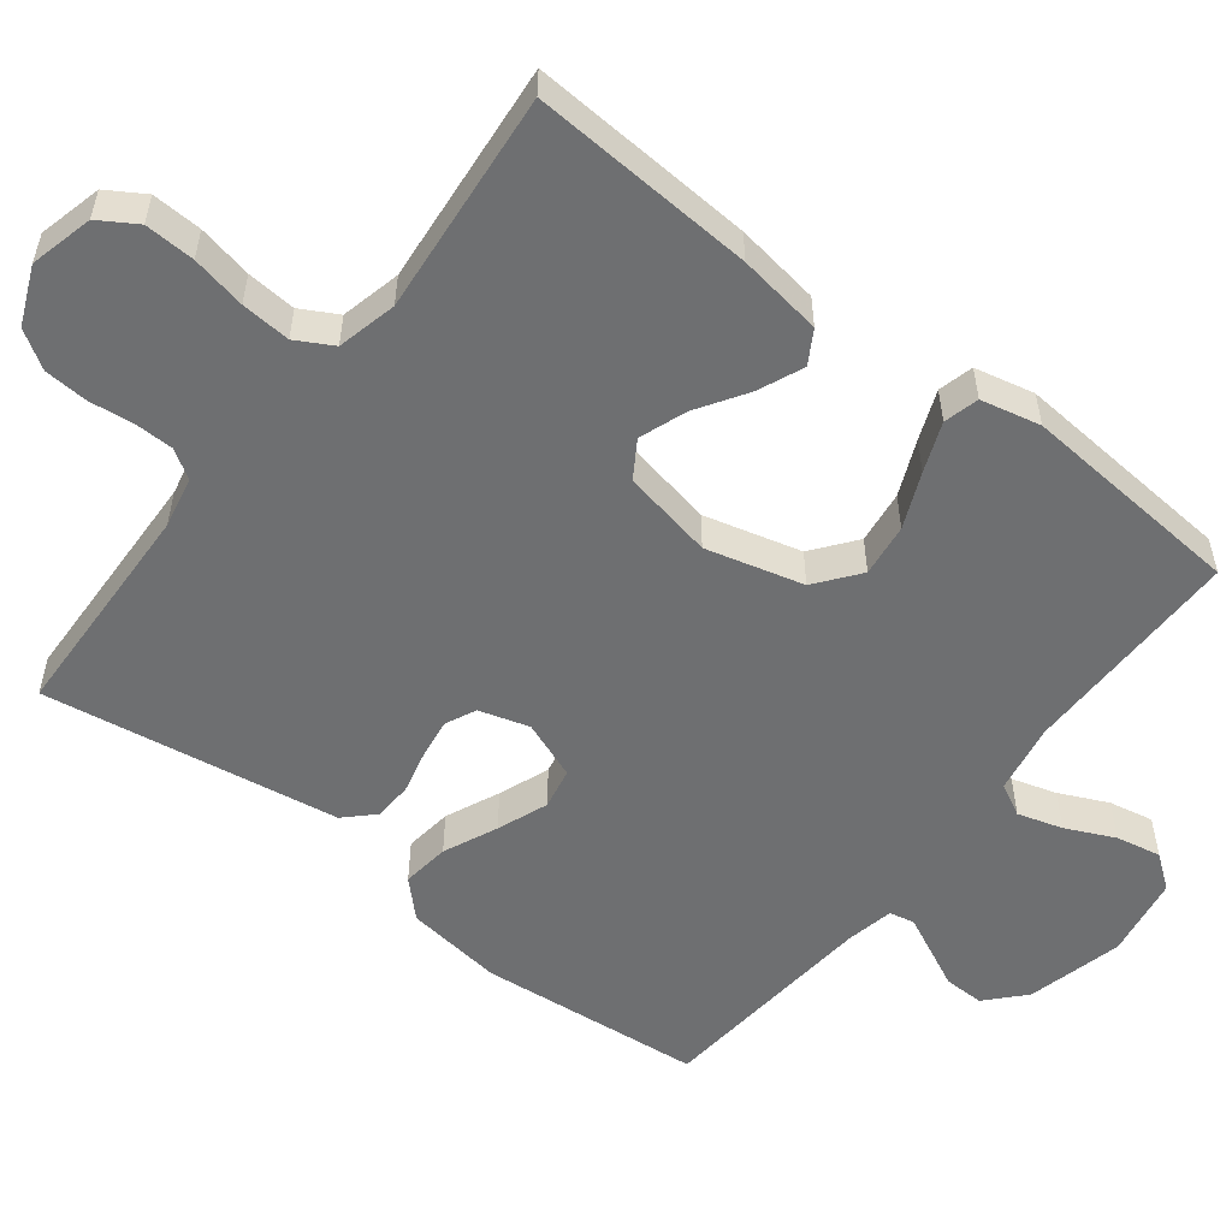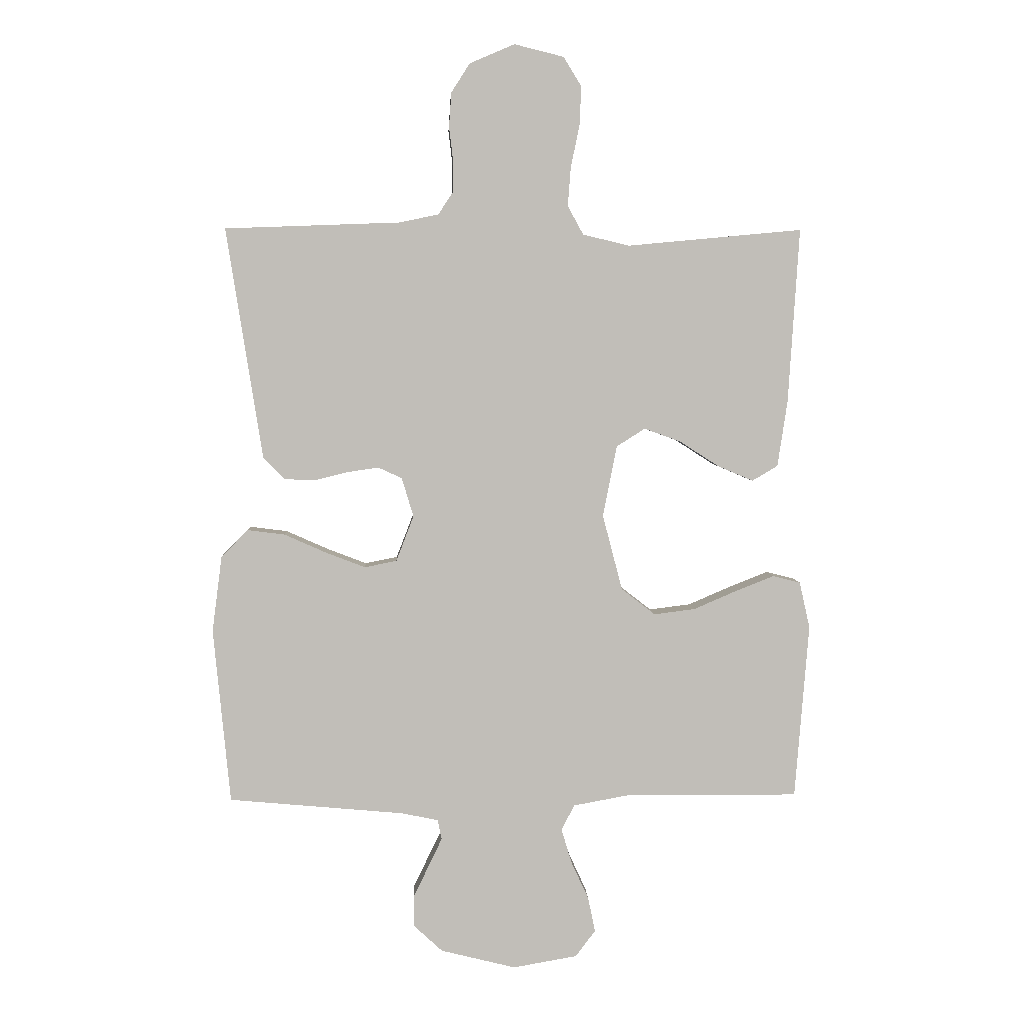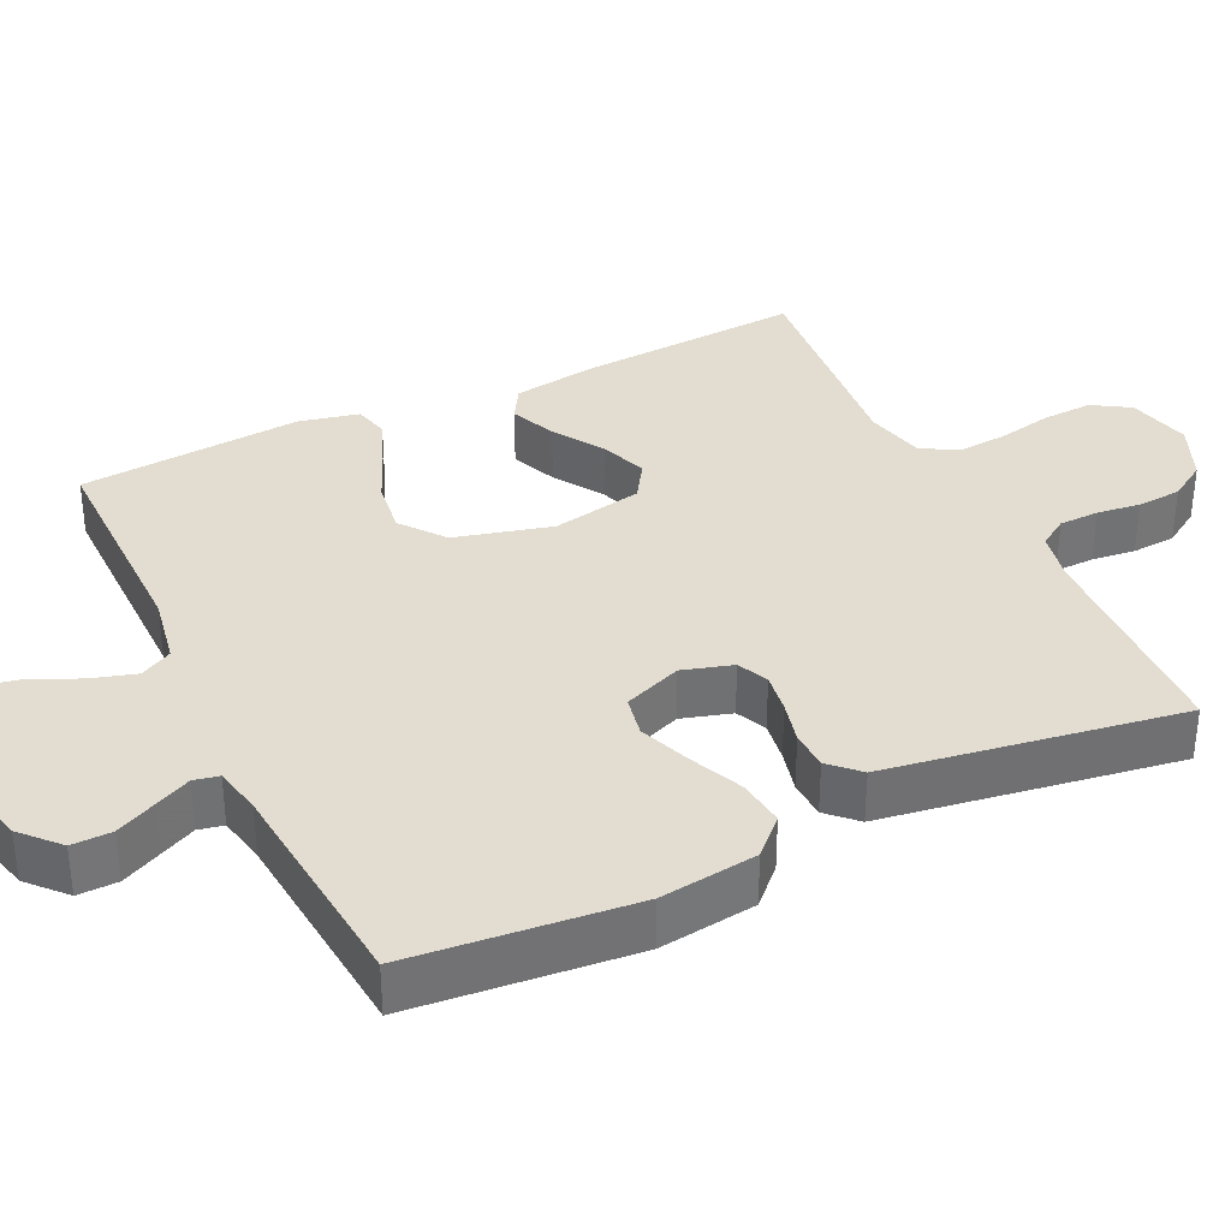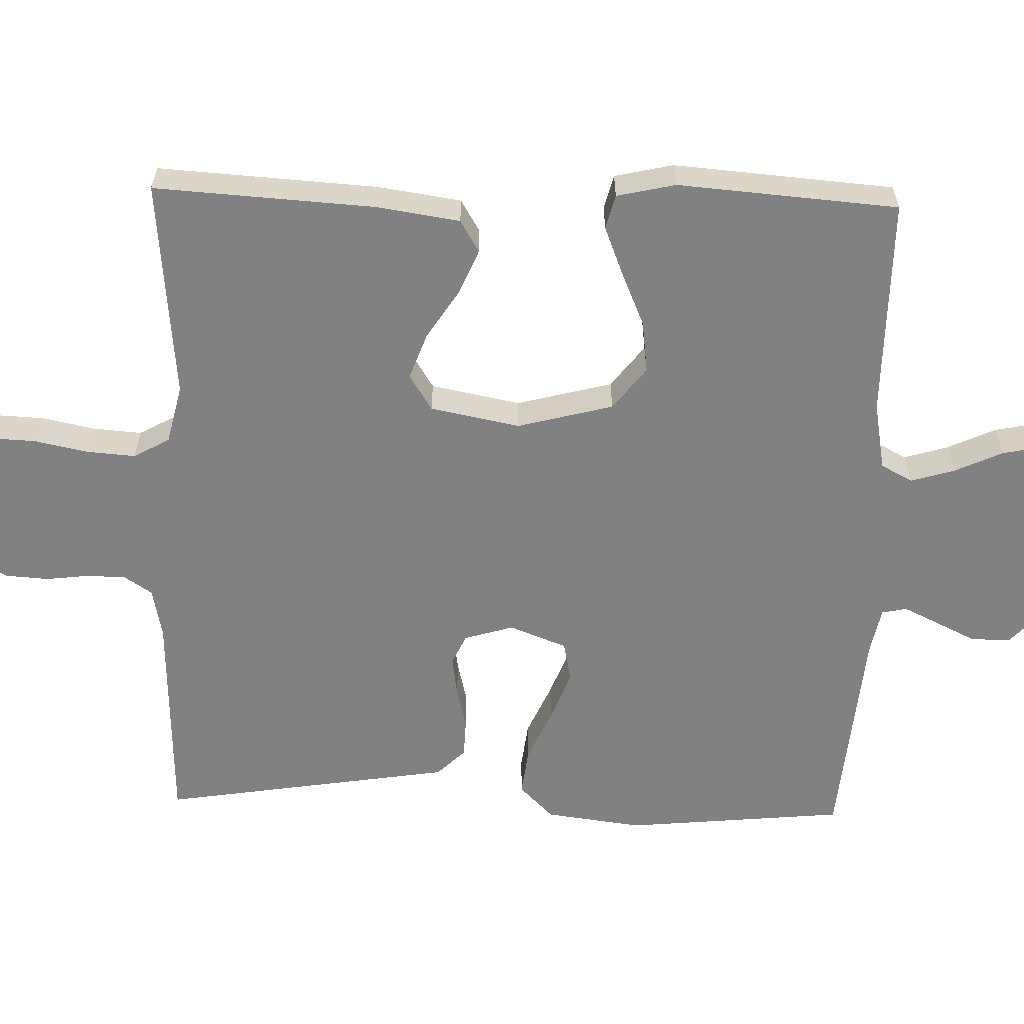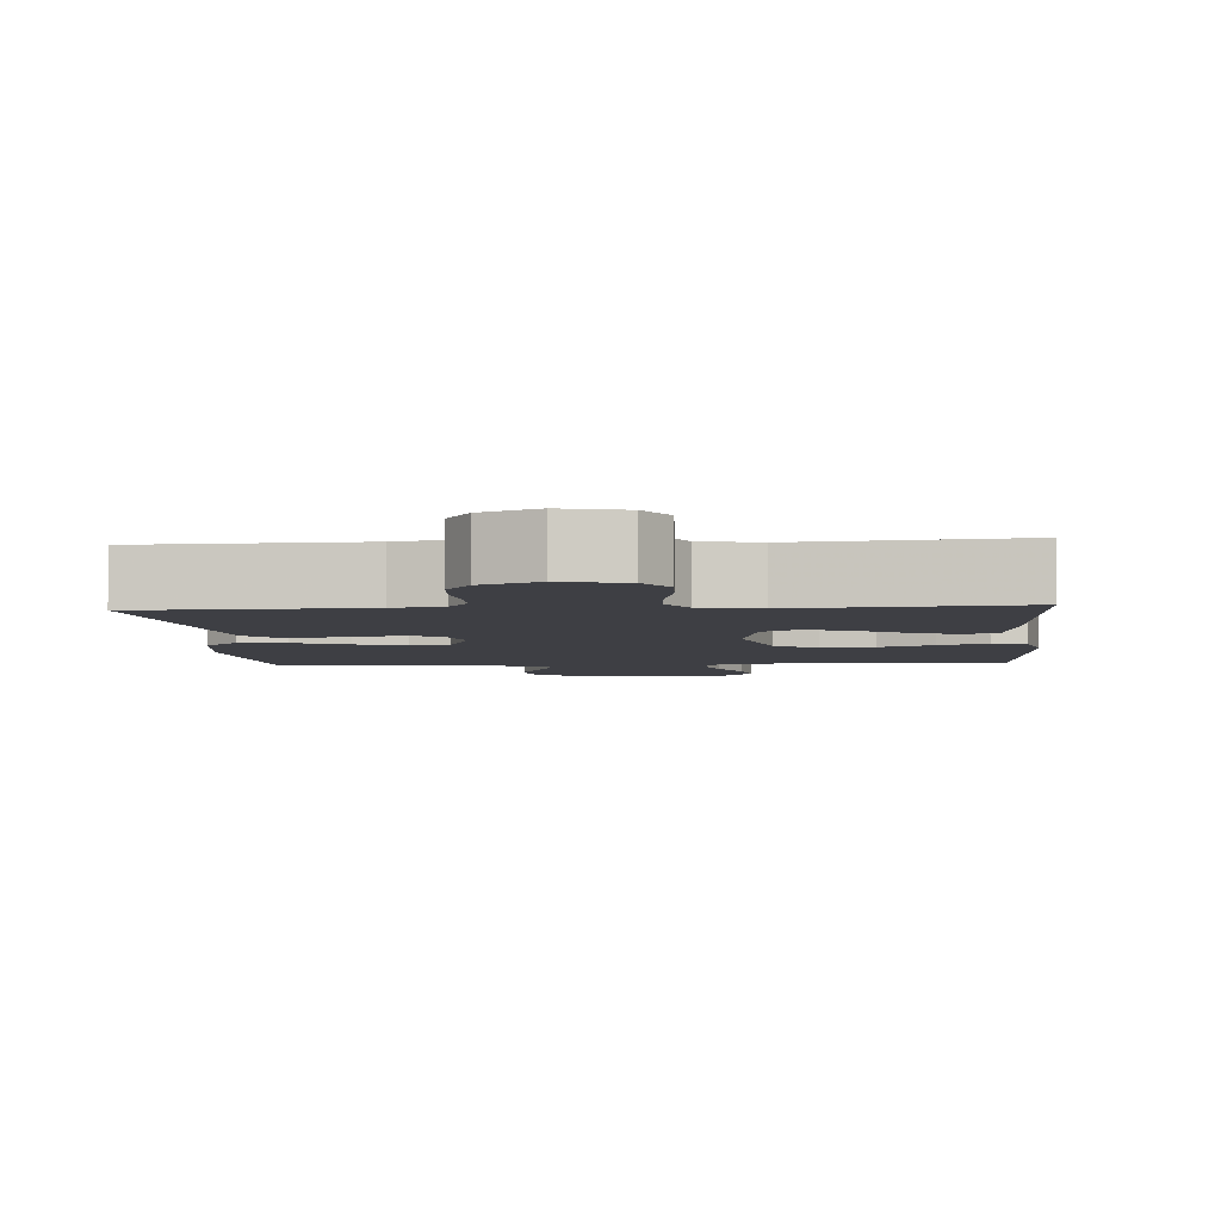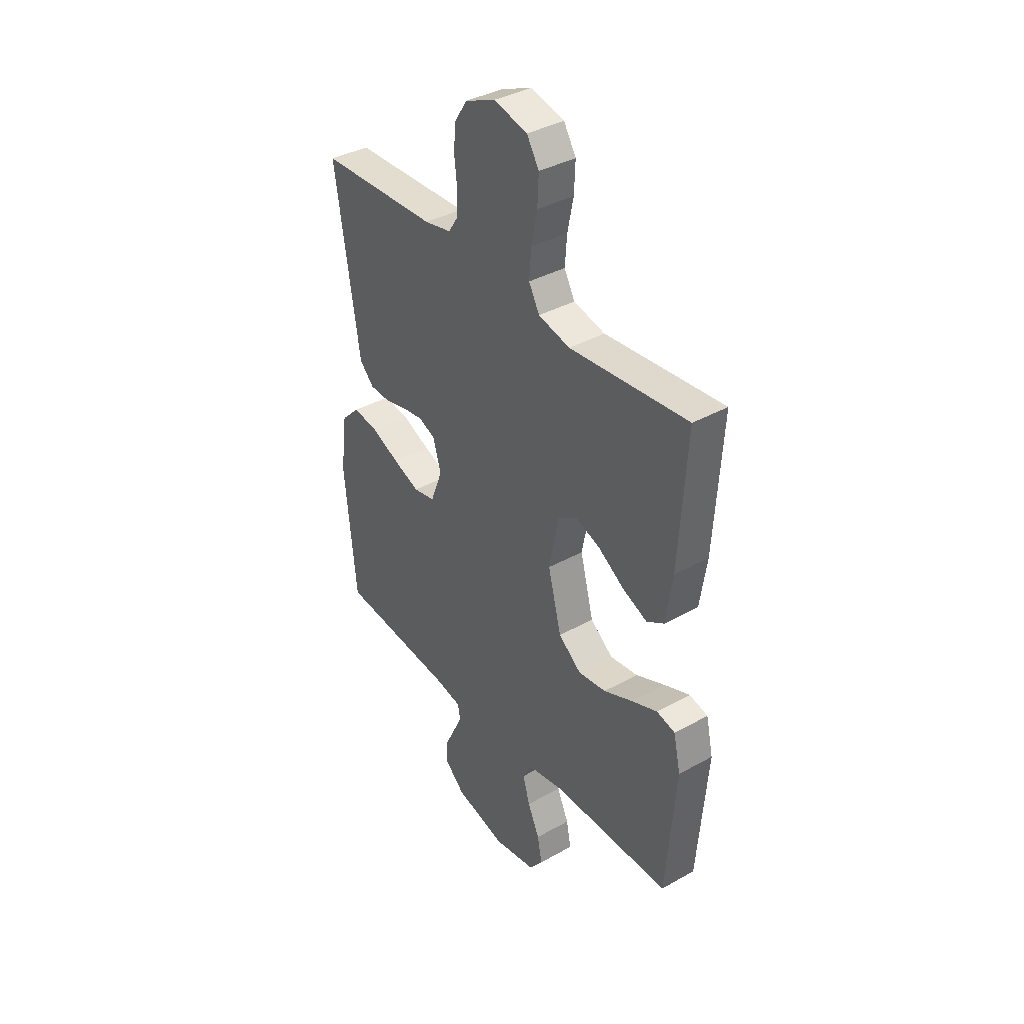
<metadata>
{"format":"obj","ext":"obj","renderer":"f3d","projection":"perspective","resolution":1024,"background":"white","views":[{"elev":-54.5,"azim":52.2,"up":"+Y"},{"elev":4.4,"azim":-2.6,"up":"+Z"},{"elev":35.2,"azim":-115.6,"up":"+Y"},{"elev":-60.5,"azim":88.4,"up":"+Y"},{"elev":-4.4,"azim":4.4,"up":"+Y"},{"elev":37.6,"azim":54.4,"up":"+Z"}]}
</metadata>
<code>
v -0.5 0.07 0.5
v -0.2 0.07 0.511
v -0.132 0.07 0.525
v -0.107 0.07 0.563
v -0.106 0.07 0.616
v -0.113 0.07 0.675
v -0.109 0.07 0.734
v -0.077 0.07 0.784
v 0 0.07 0.817
v 0.085 0.07 0.796
v 0.116 0.07 0.746
v 0.113 0.07 0.679
v 0.098 0.07 0.606
v 0.093 0.07 0.54
v 0.12 0.07 0.491
v 0.2 0.07 0.472
v 0.5 0.07 0.5
v 0.481 0.07 0.2
v 0.464 0.07 0.087
v 0.42 0.07 0.061
v 0.359 0.07 0.087
v 0.292 0.07 0.13
v 0.229 0.07 0.153
v 0.18 0.07 0.122
v 0.156 0.07 0
v 0.19 0.07 -0.13
v 0.248 0.07 -0.175
v 0.319 0.07 -0.166
v 0.393 0.07 -0.134
v 0.459 0.07 -0.108
v 0.506 0.07 -0.12
v 0.524 0.07 -0.2
v 0.5 0.07 -0.5
v 0.2 0.07 -0.499
v 0.107 0.07 -0.516
v 0.084 0.07 -0.559
v 0.102 0.07 -0.619
v 0.132 0.07 -0.684
v 0.144 0.07 -0.744
v 0.11 0.07 -0.789
v 0 0.07 -0.808
v -0.129 0.07 -0.776
v -0.179 0.07 -0.73
v -0.178 0.07 -0.676
v -0.152 0.07 -0.622
v -0.129 0.07 -0.574
v -0.136 0.07 -0.54
v -0.2 0.07 -0.527
v -0.5 0.07 -0.5
v -0.529 0.07 -0.2
v -0.512 0.07 -0.069
v -0.466 0.07 -0.023
v -0.402 0.07 -0.031
v -0.33 0.07 -0.063
v -0.262 0.07 -0.089
v -0.207 0.07 -0.078
v -0.177 0.07 0
v -0.197 0.07 0.067
v -0.238 0.07 0.086
v -0.292 0.07 0.078
v -0.349 0.07 0.064
v -0.401 0.07 0.066
v -0.438 0.07 0.104
v -0.453 0.07 0.2
v -0.5 0 0.5
v -0.2 0 0.511
v -0.132 0 0.525
v -0.107 0 0.563
v -0.106 0 0.616
v -0.113 0 0.675
v -0.109 0 0.734
v -0.077 0 0.784
v 0 0 0.817
v 0.085 0 0.796
v 0.116 0 0.746
v 0.113 0 0.679
v 0.098 0 0.606
v 0.093 0 0.54
v 0.12 0 0.491
v 0.2 0 0.472
v 0.5 0 0.5
v 0.481 0 0.2
v 0.464 0 0.087
v 0.42 0 0.061
v 0.359 0 0.087
v 0.292 0 0.13
v 0.229 0 0.153
v 0.18 0 0.122
v 0.156 0 0
v 0.19 0 -0.13
v 0.248 0 -0.175
v 0.319 0 -0.166
v 0.393 0 -0.134
v 0.459 0 -0.108
v 0.506 0 -0.12
v 0.524 0 -0.2
v 0.5 0 -0.5
v 0.2 0 -0.499
v 0.107 0 -0.516
v 0.084 0 -0.559
v 0.102 0 -0.619
v 0.132 0 -0.684
v 0.144 0 -0.744
v 0.11 0 -0.789
v 0 0 -0.808
v -0.129 0 -0.776
v -0.179 0 -0.73
v -0.178 0 -0.676
v -0.152 0 -0.622
v -0.129 0 -0.574
v -0.136 0 -0.54
v -0.2 0 -0.527
v -0.5 0 -0.5
v -0.529 0 -0.2
v -0.512 0 -0.069
v -0.466 0 -0.023
v -0.402 0 -0.031
v -0.33 0 -0.063
v -0.262 0 -0.089
v -0.207 0 -0.078
v -0.177 0 0
v -0.197 0 0.067
v -0.238 0 0.086
v -0.292 0 0.078
v -0.349 0 0.064
v -0.401 0 0.066
v -0.438 0 0.104
v -0.453 0 0.2
f 62 63 64
f 61 62 64
f 60 61 64
f 64 1 2
f 60 64 2
f 59 60 2
f 58 59 2 3
f 57 58 3 4
f 52 53 54
f 51 52 54
f 50 51 54
f 49 50 54
f 48 49 54
f 47 48 54 55
f 43 44 45
f 42 43 45
f 41 42 45
f 40 41 45
f 39 40 45
f 38 39 45
f 37 38 45
f 36 37 45 46
f 35 36 46 47
f 32 33 34
f 31 32 34
f 30 31 34
f 29 30 34
f 28 29 34
f 34 35 47
f 28 34 47
f 27 28 47
f 20 21 22
f 19 20 22
f 18 19 22
f 17 18 22
f 16 17 22
f 15 16 22 23
f 14 15 23 24
f 11 12 13
f 10 11 13
f 9 10 13
f 8 9 13
f 7 8 13
f 6 7 13
f 5 6 13
f 4 5 13 14
f 14 24 25
f 4 14 25
f 57 4 25
f 47 55 56
f 27 47 56
f 26 27 56
f 25 26 56 57
f 128 127 126
f 128 126 125
f 128 125 124
f 66 65 128
f 66 128 124
f 66 124 123
f 67 66 123 122
f 68 67 122 121
f 118 117 116
f 118 116 115
f 118 115 114
f 118 114 113
f 118 113 112
f 119 118 112 111
f 109 108 107
f 109 107 106
f 109 106 105
f 109 105 104
f 109 104 103
f 109 103 102
f 109 102 101
f 110 109 101 100
f 111 110 100 99
f 98 97 96
f 98 96 95
f 98 95 94
f 98 94 93
f 98 93 92
f 111 99 98
f 111 98 92
f 111 92 91
f 86 85 84
f 86 84 83
f 86 83 82
f 86 82 81
f 86 81 80
f 87 86 80 79
f 88 87 79 78
f 77 76 75
f 77 75 74
f 77 74 73
f 77 73 72
f 77 72 71
f 77 71 70
f 77 70 69
f 78 77 69 68
f 89 88 78
f 89 78 68
f 89 68 121
f 120 119 111
f 120 111 91
f 120 91 90
f 121 120 90 89
f 1 65 66 2
f 2 66 67 3
f 3 67 68 4
f 4 68 69 5
f 5 69 70 6
f 6 70 71 7
f 7 71 72 8
f 8 72 73 9
f 9 73 74 10
f 10 74 75 11
f 11 75 76 12
f 12 76 77 13
f 13 77 78 14
f 14 78 79 15
f 15 79 80 16
f 16 80 81 17
f 17 81 82 18
f 18 82 83 19
f 19 83 84 20
f 20 84 85 21
f 21 85 86 22
f 22 86 87 23
f 23 87 88 24
f 24 88 89 25
f 25 89 90 26
f 26 90 91 27
f 27 91 92 28
f 28 92 93 29
f 29 93 94 30
f 30 94 95 31
f 31 95 96 32
f 32 96 97 33
f 33 97 98 34
f 34 98 99 35
f 35 99 100 36
f 36 100 101 37
f 37 101 102 38
f 38 102 103 39
f 39 103 104 40
f 40 104 105 41
f 41 105 106 42
f 42 106 107 43
f 43 107 108 44
f 44 108 109 45
f 45 109 110 46
f 46 110 111 47
f 47 111 112 48
f 48 112 113 49
f 49 113 114 50
f 50 114 115 51
f 51 115 116 52
f 52 116 117 53
f 53 117 118 54
f 54 118 119 55
f 55 119 120 56
f 56 120 121 57
f 57 121 122 58
f 58 122 123 59
f 59 123 124 60
f 60 124 125 61
f 61 125 126 62
f 62 126 127 63
f 63 127 128 64
f 64 128 65 1

</code>
